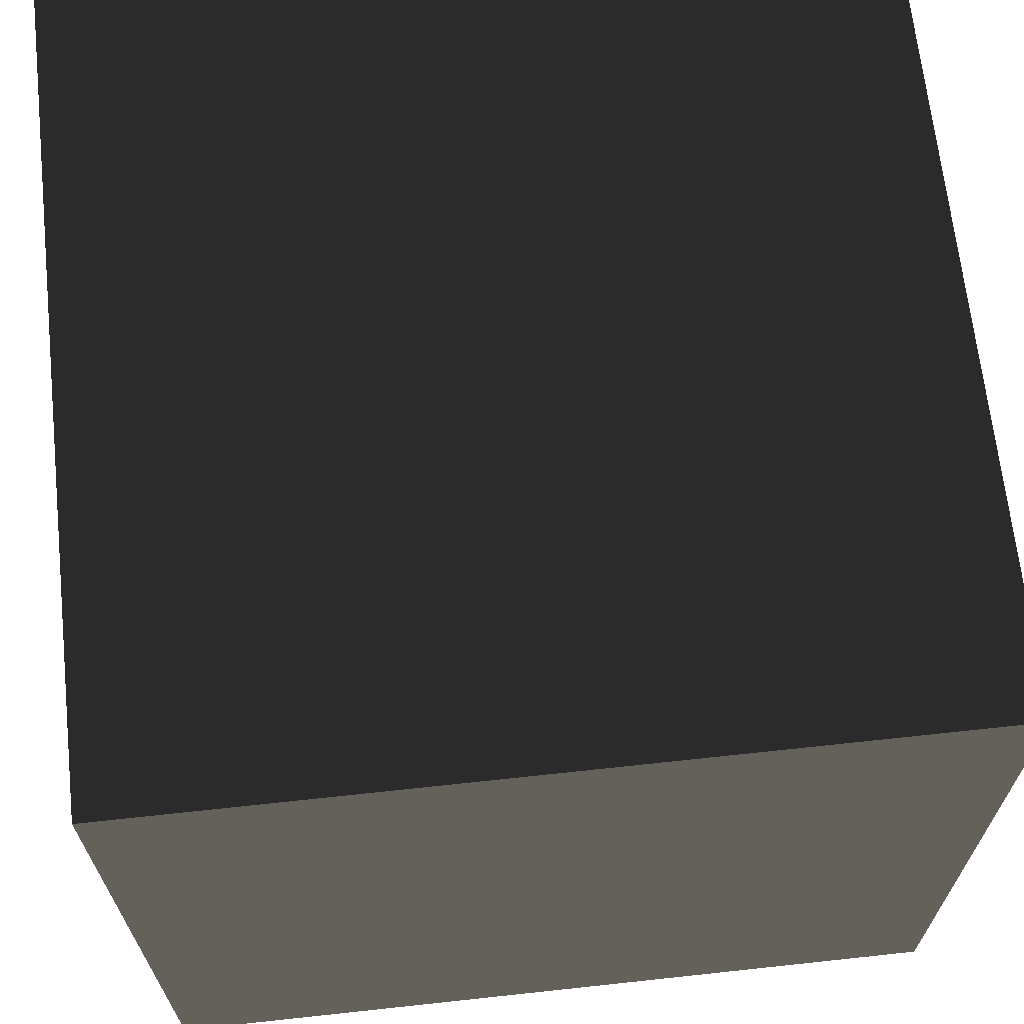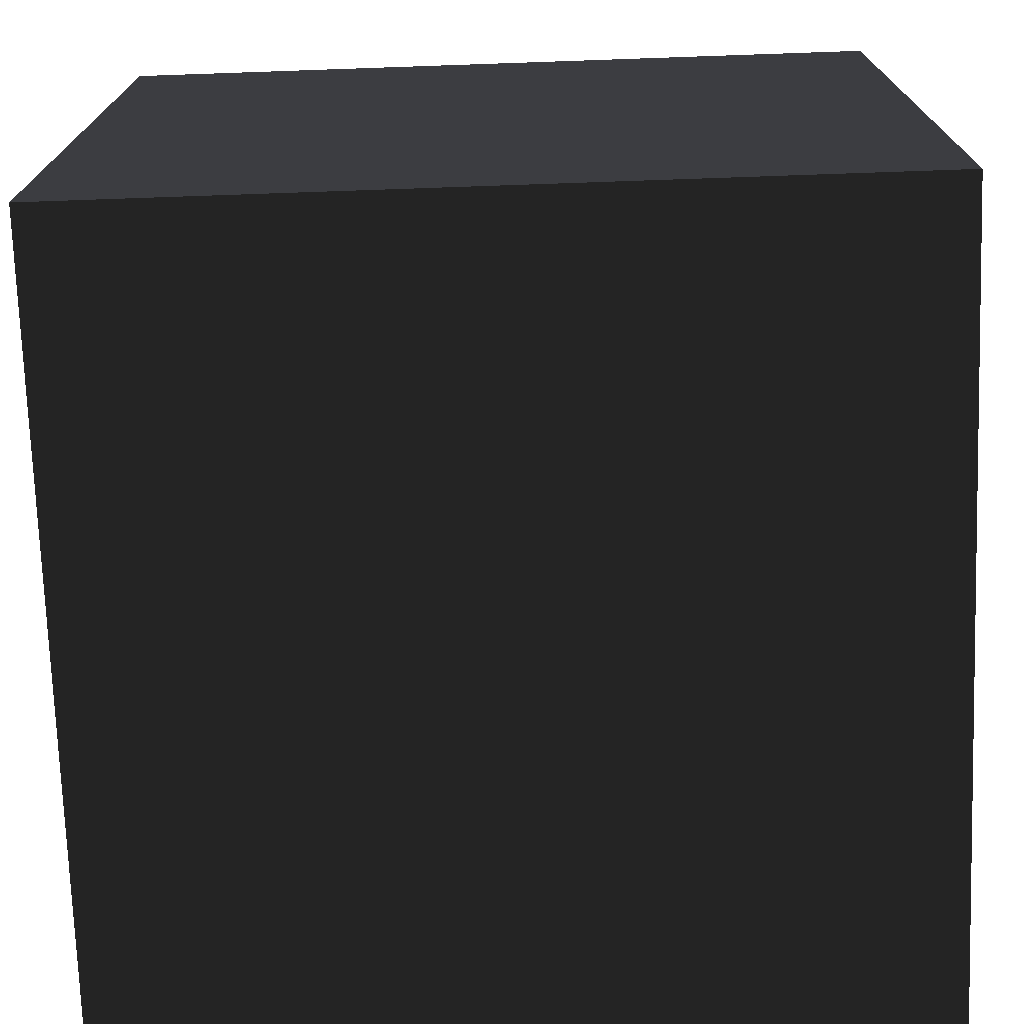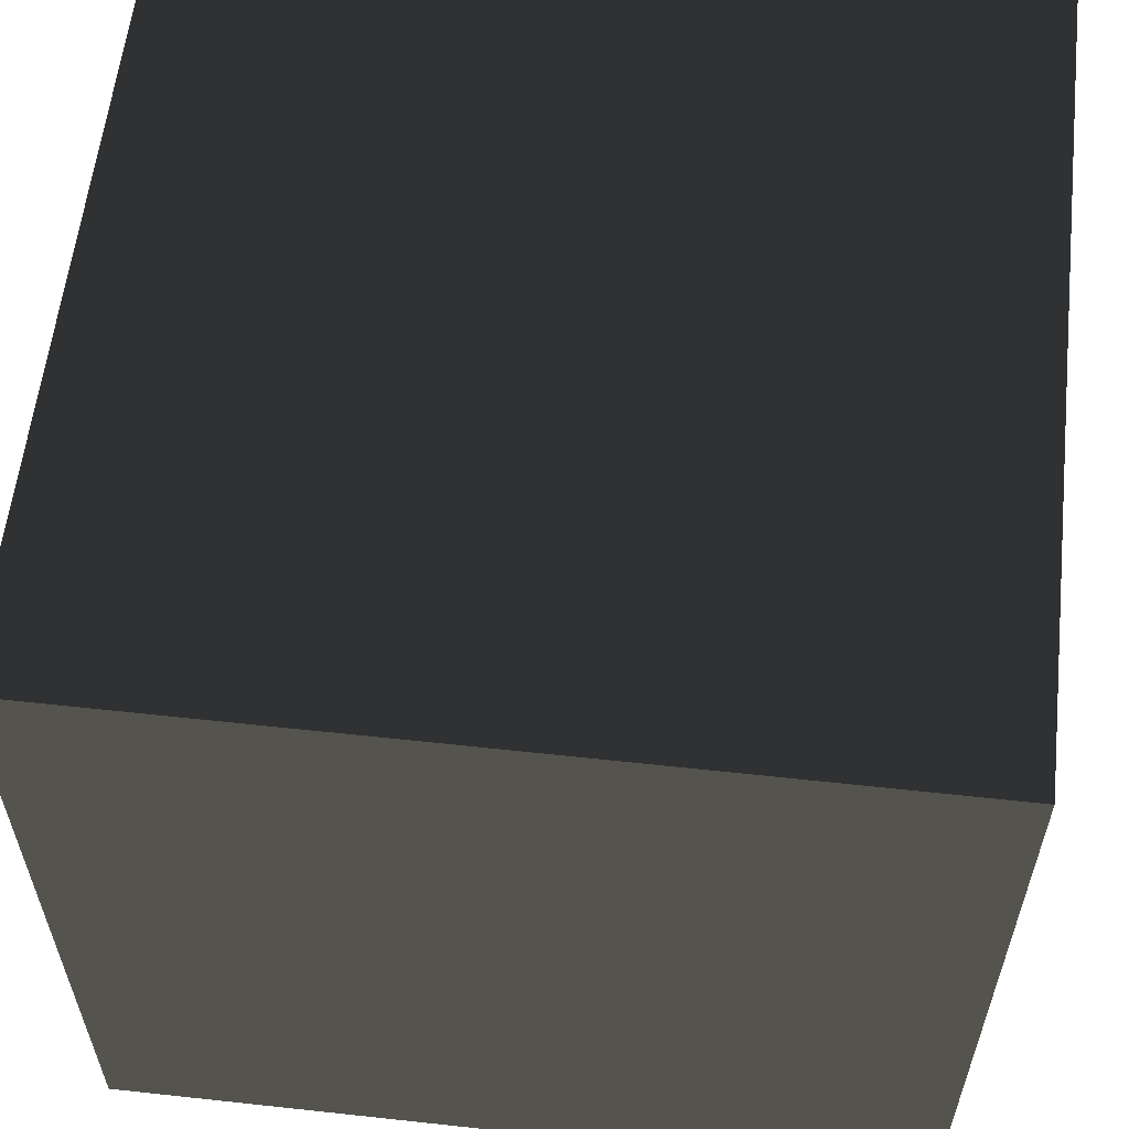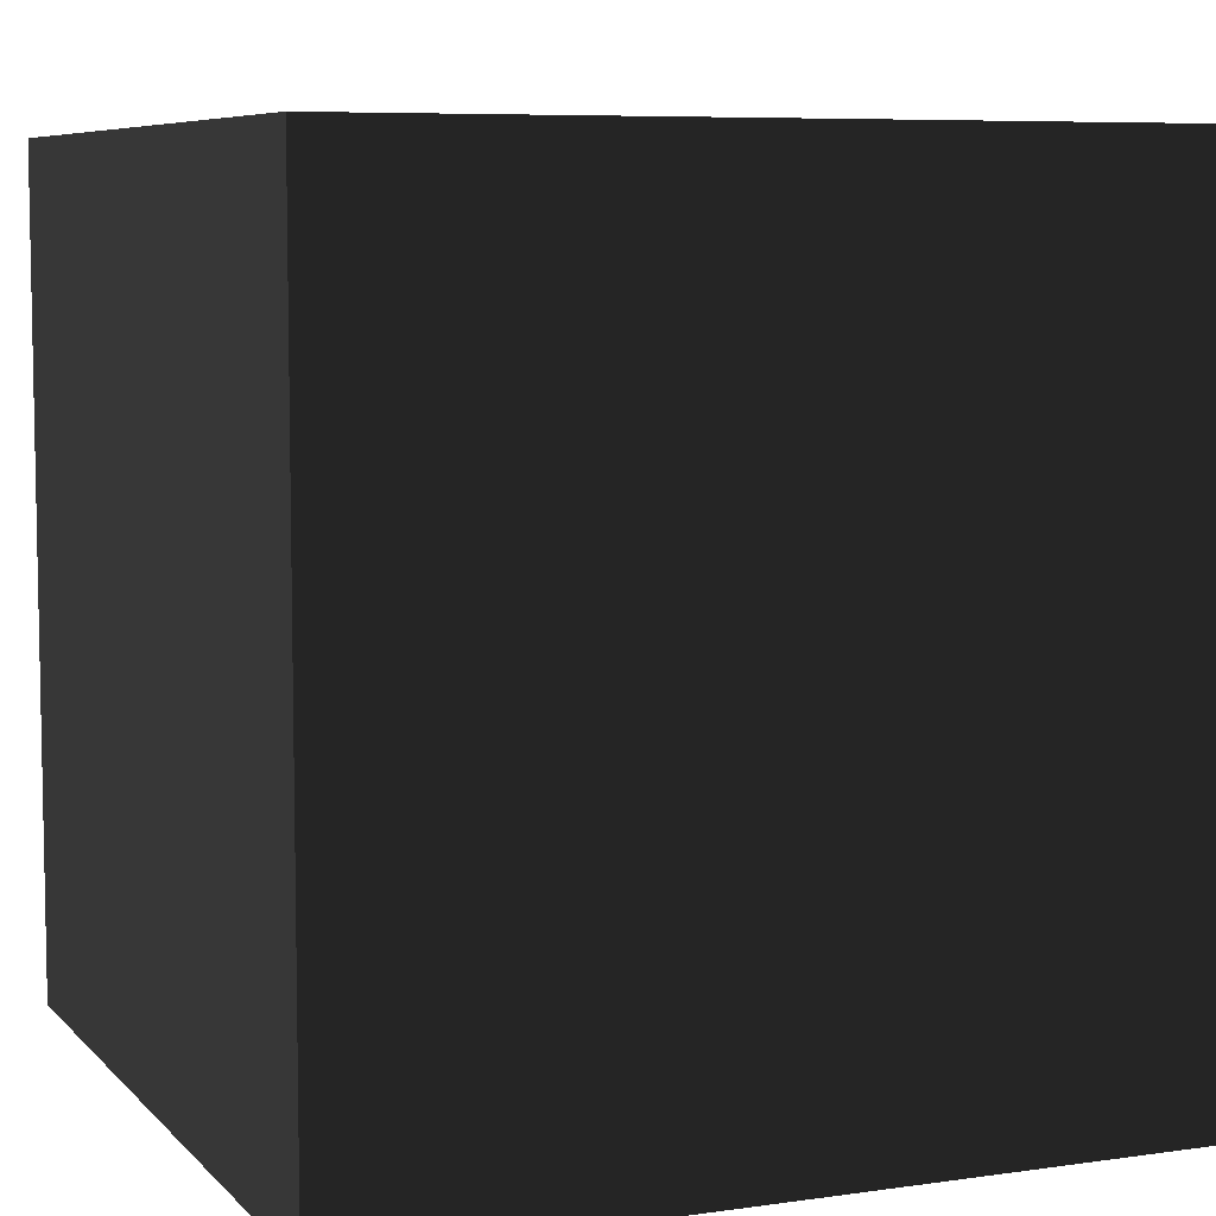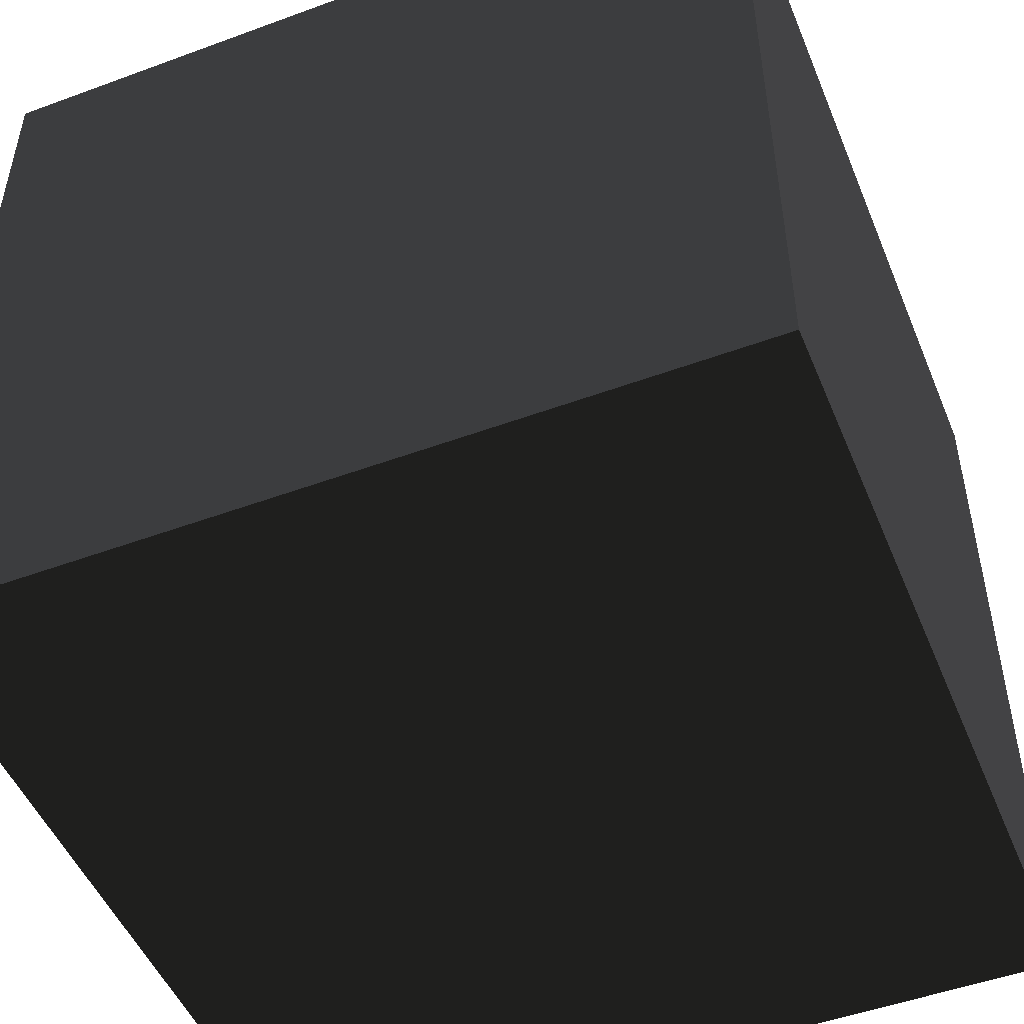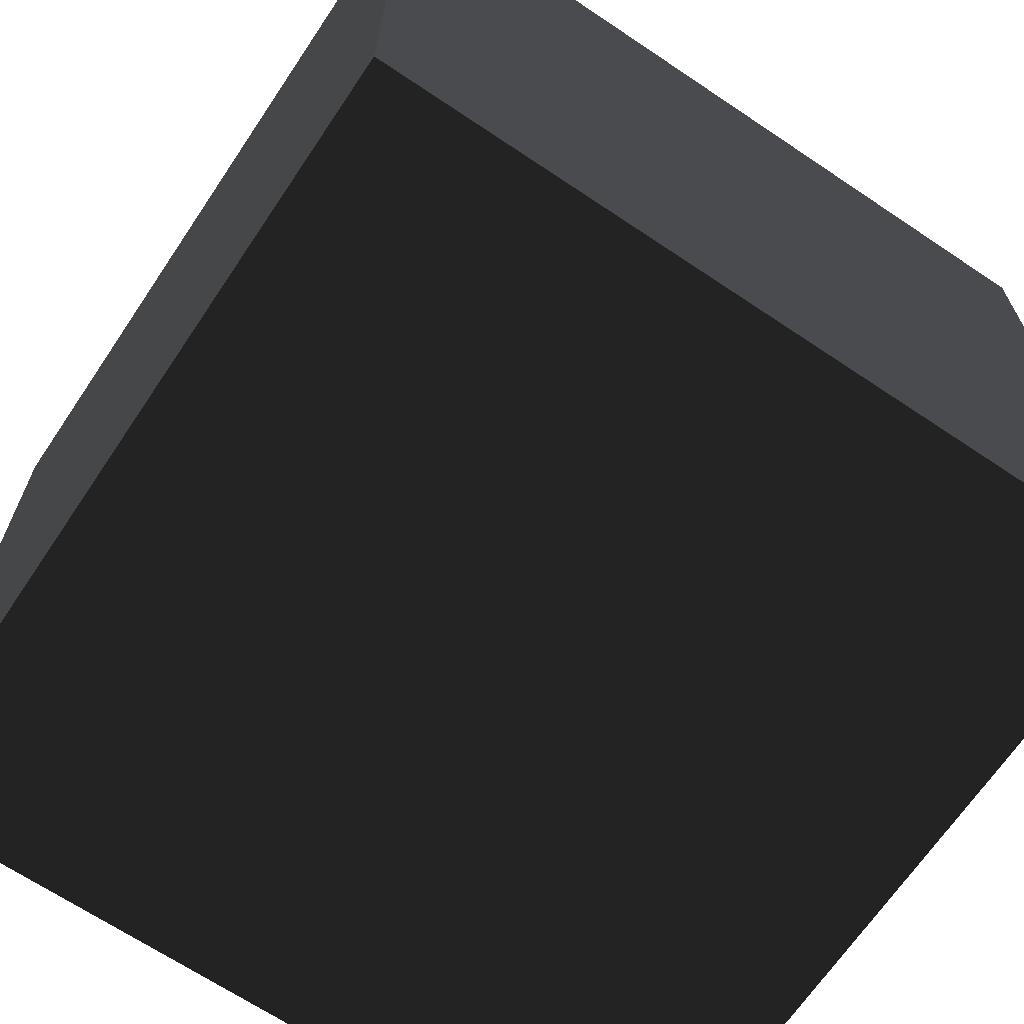
<metadata>
{"format":"obj","ext":"obj","renderer":"f3d","projection":"perspective","resolution":1024,"background":"white","views":[{"elev":67.2,"azim":-96.2,"up":"+Y"},{"elev":-73.3,"azim":2.0,"up":"+Z"},{"elev":59.0,"azim":6.4,"up":"+Y"},{"elev":7.1,"azim":157.4,"up":"+Y"},{"elev":-49.8,"azim":-157.9,"up":"+Z"},{"elev":-67.5,"azim":146.1,"up":"+Z"}]}
</metadata>
<code>
g cube
v -1 -1 1
v 1 -1 1
v -1 1 1
v 1 1 1
v -1 1 -1
v 1 1 -1
v -1 -1 -1
v 1 -1 -1
f 1 3 2
f 3 4 2
f 3 5 4
f 5 6 4
f 5 7 6
f 7 8 6
f 7 1 8
f 1 2 8
f 2 4 8
f 4 6 8
f 7 5 1
f 5 3 1

</code>
